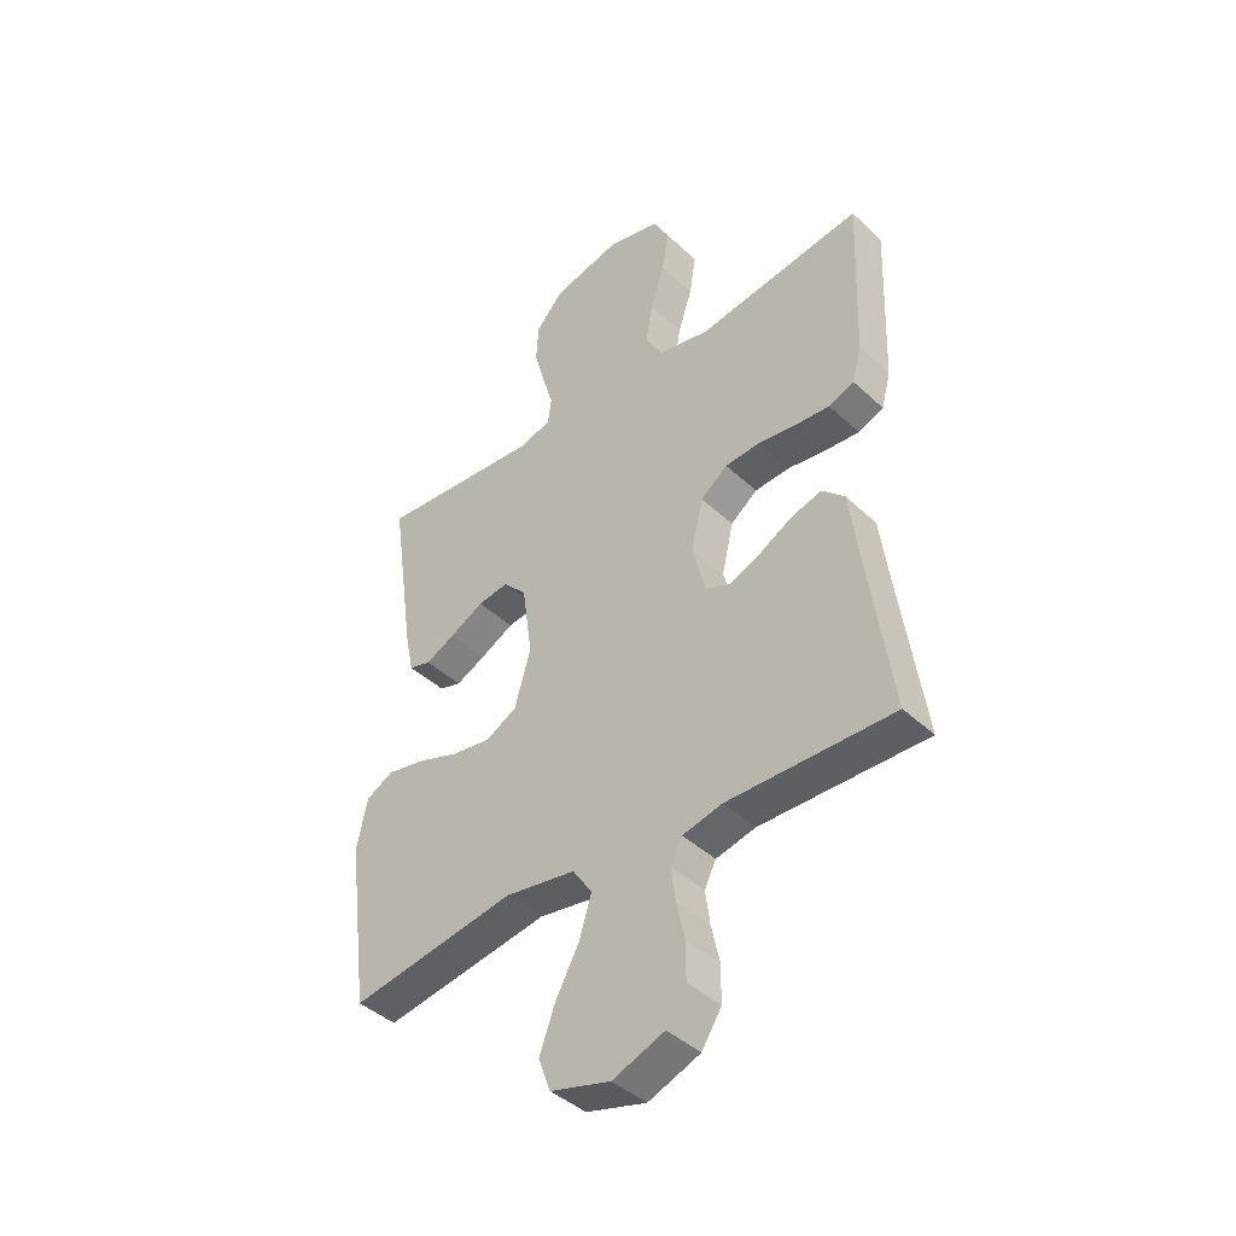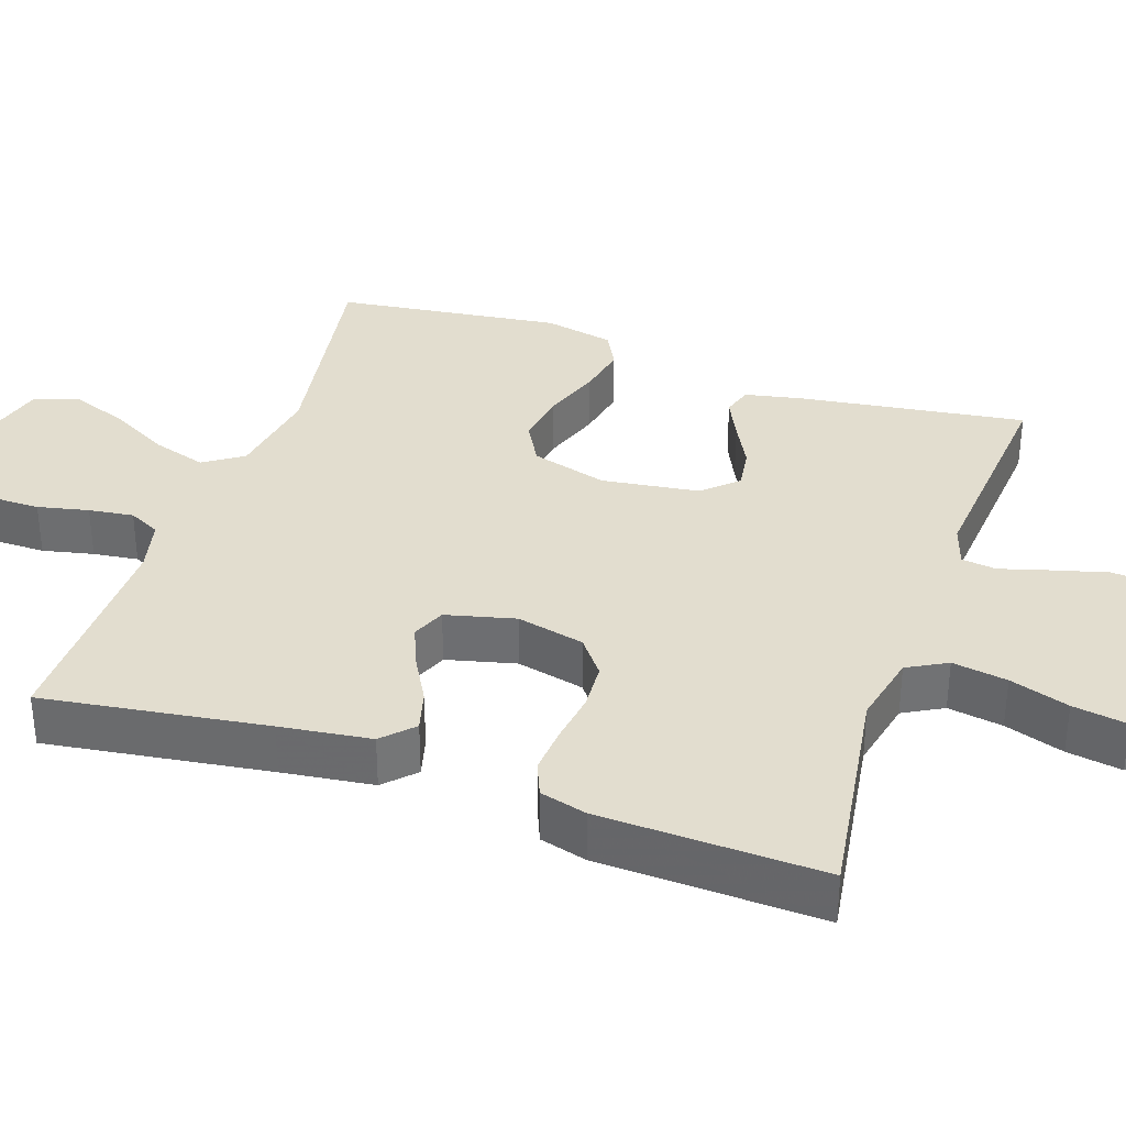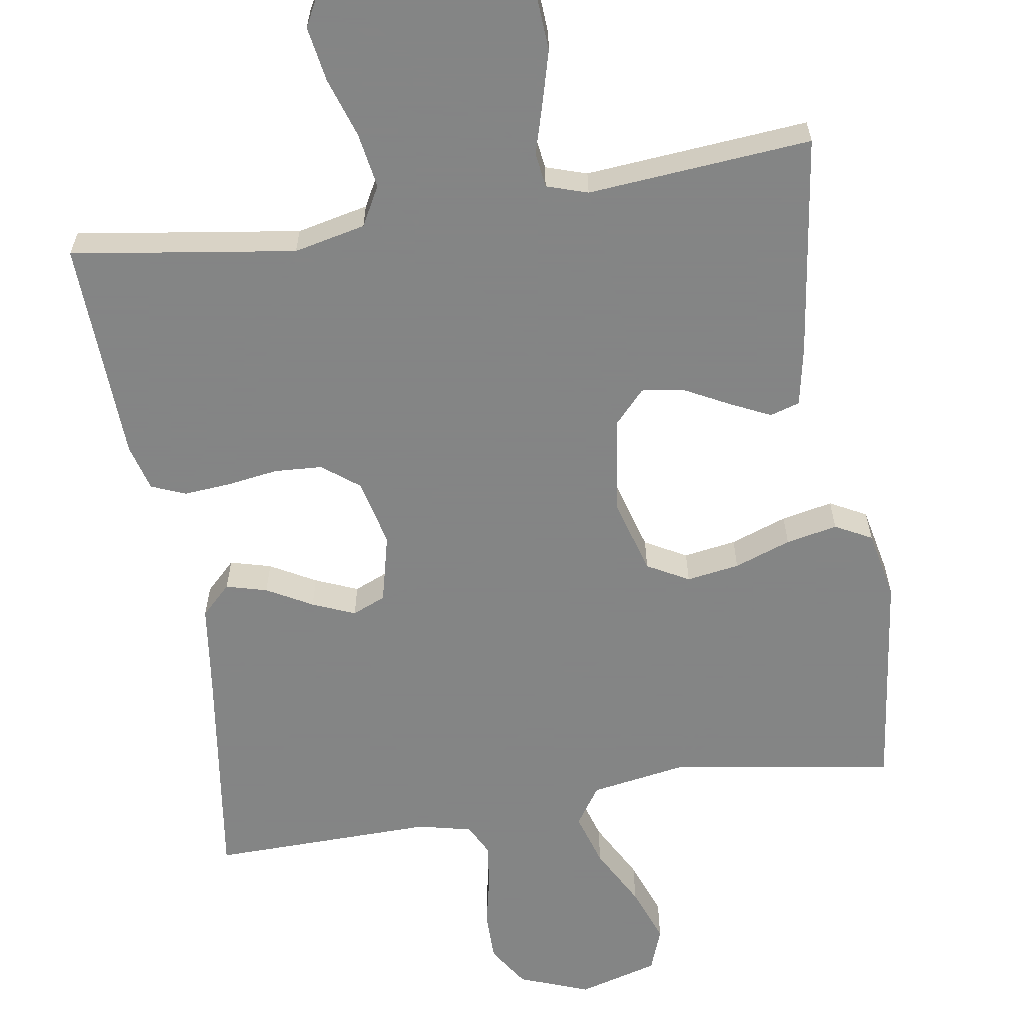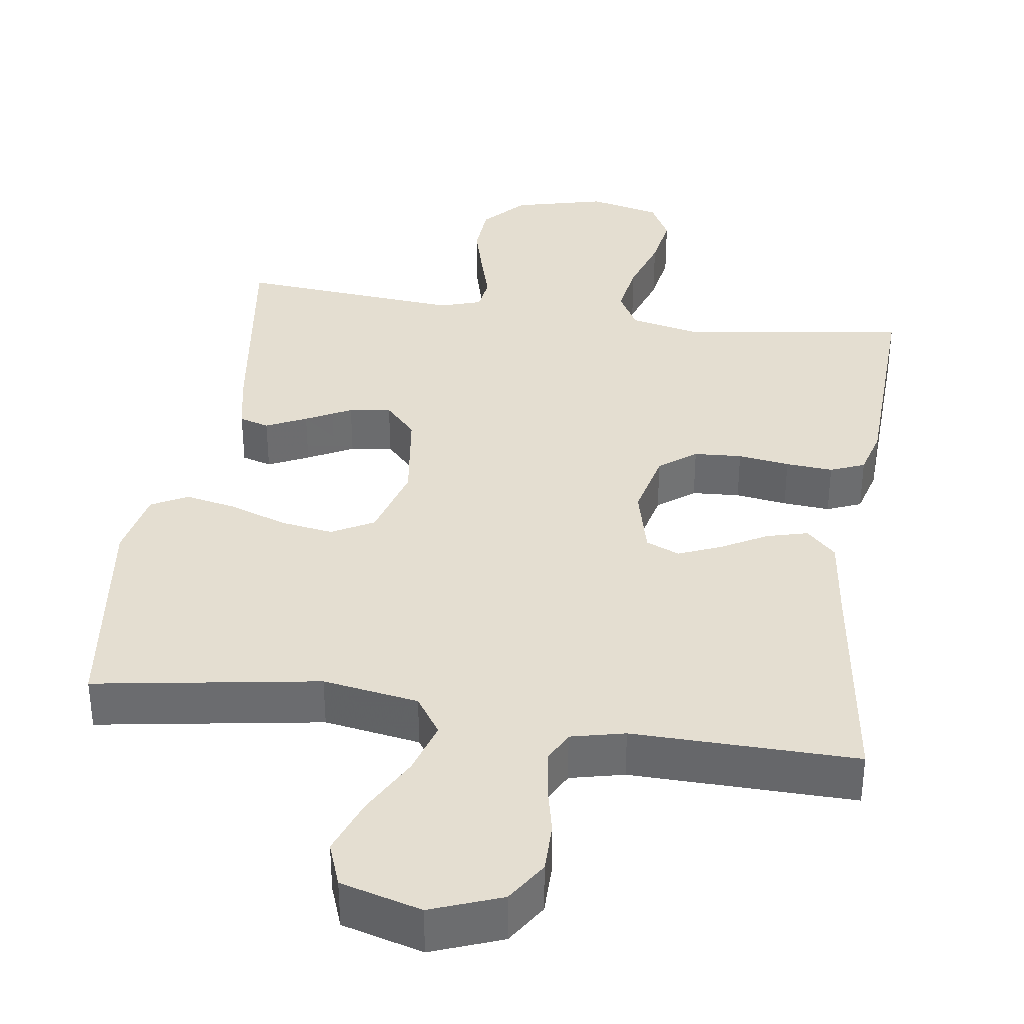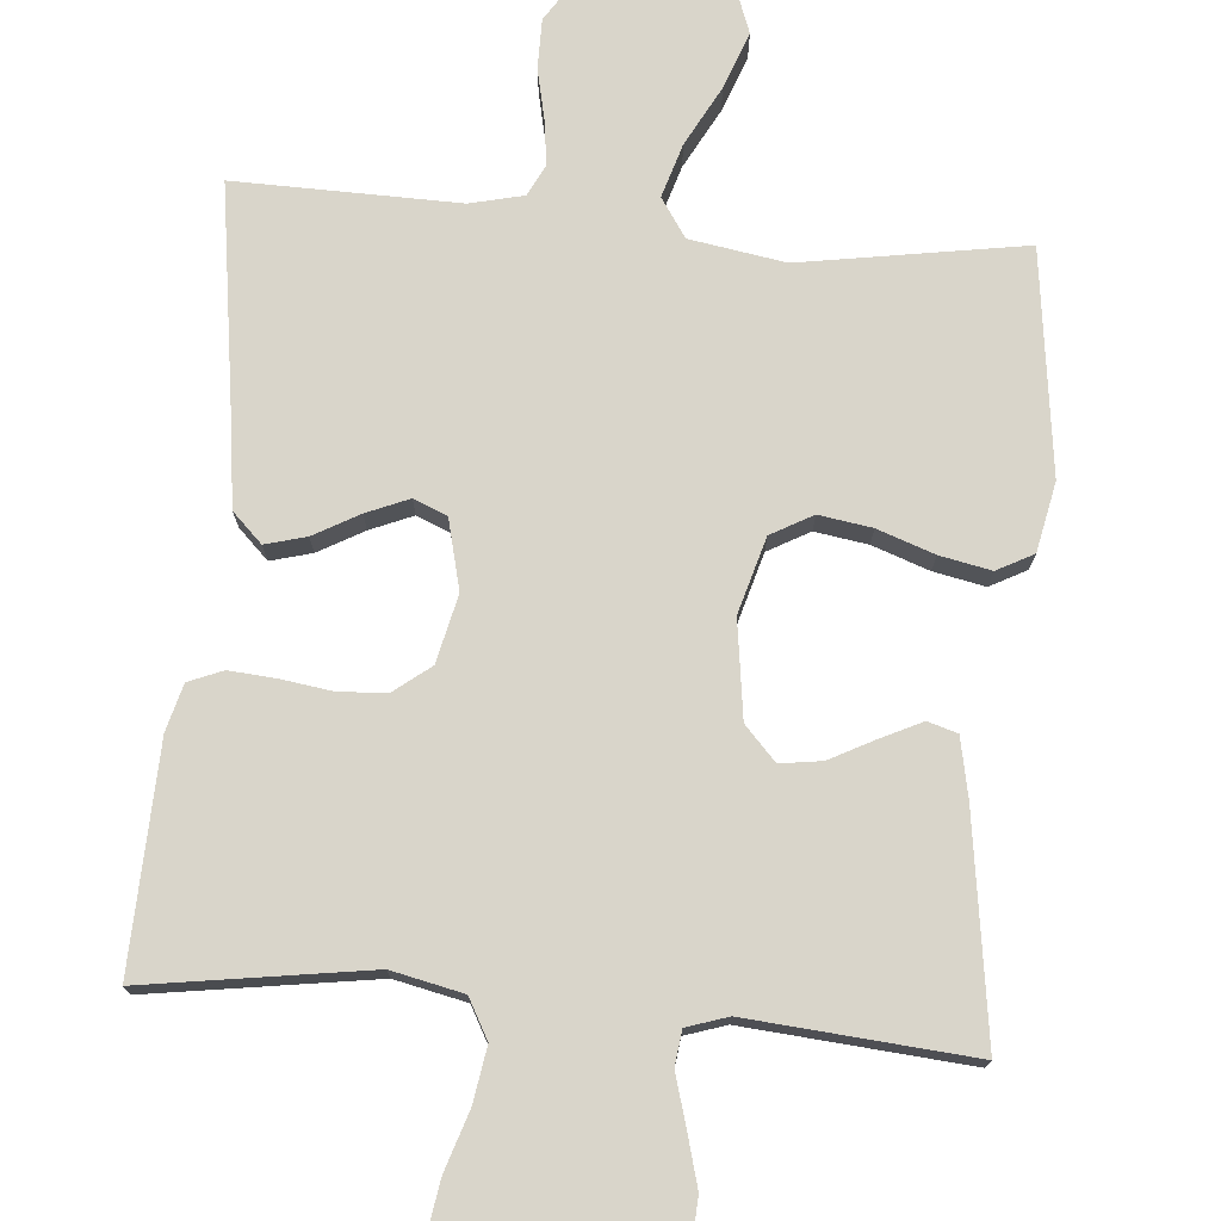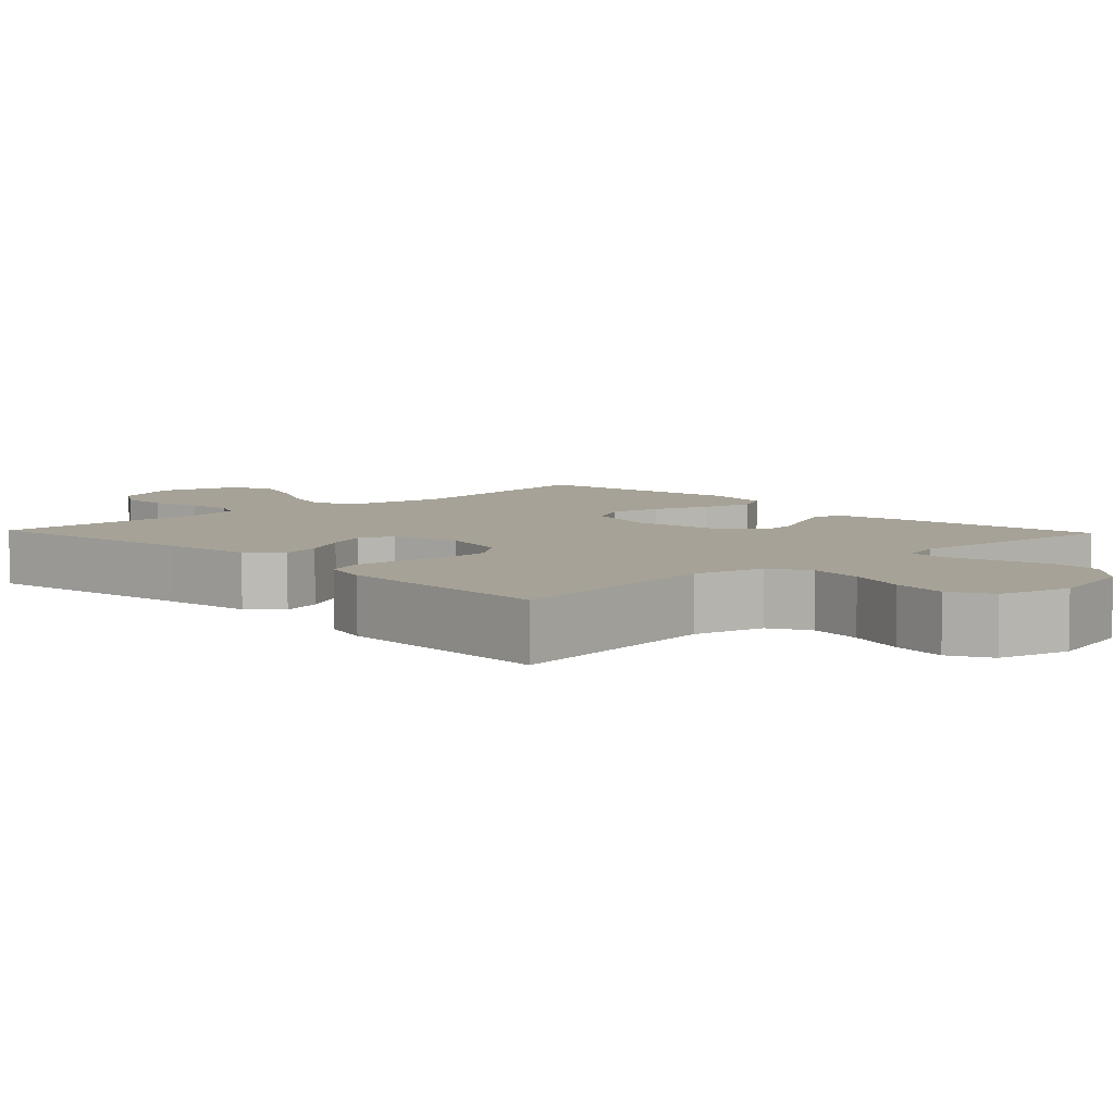
<metadata>
{"format":"obj","ext":"obj","renderer":"f3d","projection":"perspective","resolution":1024,"background":"white","views":[{"elev":-42.3,"azim":-137.9,"up":"+Z"},{"elev":35.0,"azim":-71.1,"up":"+Y"},{"elev":-61.6,"azim":9.2,"up":"+Y"},{"elev":36.4,"azim":-171.6,"up":"+Y"},{"elev":74.7,"azim":4.9,"up":"+Y"},{"elev":6.4,"azim":-43.6,"up":"+Y"}]}
</metadata>
<code>
v -0.5 0.07 -0.5
v -0.457 0.07 -0.2
v -0.441 0.07 -0.078
v -0.401 0.07 -0.039
v -0.346 0.07 -0.054
v -0.285 0.07 -0.088
v -0.228 0.07 -0.112
v -0.183 0.07 -0.093
v -0.16 0.07 0
v -0.181 0.07 0.091
v -0.23 0.07 0.129
v -0.294 0.07 0.133
v -0.363 0.07 0.123
v -0.426 0.07 0.118
v -0.472 0.07 0.137
v -0.489 0.07 0.2
v -0.5 0.07 0.5
v -0.2 0.07 0.455
v -0.104 0.07 0.476
v -0.075 0.07 0.529
v -0.087 0.07 0.603
v -0.113 0.07 0.683
v -0.125 0.07 0.757
v -0.096 0.07 0.812
v 0 0.07 0.835
v 0.123 0.07 0.804
v 0.174 0.07 0.748
v 0.178 0.07 0.678
v 0.158 0.07 0.605
v 0.139 0.07 0.54
v 0.145 0.07 0.493
v 0.2 0.07 0.475
v 0.5 0.07 0.5
v 0.457 0.07 0.2
v 0.441 0.07 0.121
v 0.401 0.07 0.109
v 0.347 0.07 0.135
v 0.286 0.07 0.167
v 0.23 0.07 0.175
v 0.188 0.07 0.13
v 0.17 0.07 0
v 0.199 0.07 -0.102
v 0.255 0.07 -0.133
v 0.326 0.07 -0.122
v 0.402 0.07 -0.095
v 0.471 0.07 -0.081
v 0.52 0.07 -0.107
v 0.539 0.07 -0.2
v 0.5 0.07 -0.5
v 0.2 0.07 -0.451
v 0.072 0.07 -0.472
v 0.037 0.07 -0.524
v 0.059 0.07 -0.596
v 0.102 0.07 -0.676
v 0.13 0.07 -0.752
v 0.108 0.07 -0.811
v 0 0.07 -0.841
v -0.094 0.07 -0.805
v -0.13 0.07 -0.749
v -0.13 0.07 -0.682
v -0.115 0.07 -0.614
v -0.107 0.07 -0.554
v -0.128 0.07 -0.512
v -0.2 0.07 -0.495
v -0.5 0 -0.5
v -0.457 0 -0.2
v -0.441 0 -0.078
v -0.401 0 -0.039
v -0.346 0 -0.054
v -0.285 0 -0.088
v -0.228 0 -0.112
v -0.183 0 -0.093
v -0.16 0 0
v -0.181 0 0.091
v -0.23 0 0.129
v -0.294 0 0.133
v -0.363 0 0.123
v -0.426 0 0.118
v -0.472 0 0.137
v -0.489 0 0.2
v -0.5 0 0.5
v -0.2 0 0.455
v -0.104 0 0.476
v -0.075 0 0.529
v -0.087 0 0.603
v -0.113 0 0.683
v -0.125 0 0.757
v -0.096 0 0.812
v 0 0 0.835
v 0.123 0 0.804
v 0.174 0 0.748
v 0.178 0 0.678
v 0.158 0 0.605
v 0.139 0 0.54
v 0.145 0 0.493
v 0.2 0 0.475
v 0.5 0 0.5
v 0.457 0 0.2
v 0.441 0 0.121
v 0.401 0 0.109
v 0.347 0 0.135
v 0.286 0 0.167
v 0.23 0 0.175
v 0.188 0 0.13
v 0.17 0 0
v 0.199 0 -0.102
v 0.255 0 -0.133
v 0.326 0 -0.122
v 0.402 0 -0.095
v 0.471 0 -0.081
v 0.52 0 -0.107
v 0.539 0 -0.2
v 0.5 0 -0.5
v 0.2 0 -0.451
v 0.072 0 -0.472
v 0.037 0 -0.524
v 0.059 0 -0.596
v 0.102 0 -0.676
v 0.13 0 -0.752
v 0.108 0 -0.811
v 0 0 -0.841
v -0.094 0 -0.805
v -0.13 0 -0.749
v -0.13 0 -0.682
v -0.115 0 -0.614
v -0.107 0 -0.554
v -0.128 0 -0.512
v -0.2 0 -0.495
f 59 60 61
f 58 59 61
f 57 58 61
f 56 57 61
f 55 56 61
f 54 55 61
f 53 54 61
f 52 53 61 62
f 51 52 62 63
f 48 49 50
f 47 48 50
f 46 47 50
f 45 46 50
f 44 45 50
f 43 44 50 51
f 51 63 64
f 43 51 64
f 42 43 64
f 36 37 38
f 35 36 38
f 34 35 38
f 33 34 38
f 32 33 38
f 31 32 38 39
f 28 29 30
f 27 28 30
f 26 27 30
f 25 26 30
f 24 25 30
f 23 24 30
f 22 23 30
f 21 22 30
f 20 21 30 31
f 31 39 40
f 20 31 40
f 19 20 40
f 16 17 18
f 15 16 18
f 14 15 18
f 13 14 18
f 12 13 18
f 18 19 40
f 12 18 40
f 11 12 40
f 4 5 6
f 3 4 6
f 2 3 6
f 2 6 7
f 1 2 7
f 64 1 7
f 42 64 7
f 41 42 7
f 10 11 40 41
f 41 7 8
f 41 8 9
f 9 10 41
f 125 124 123
f 125 123 122
f 125 122 121
f 125 121 120
f 125 120 119
f 125 119 118
f 125 118 117
f 126 125 117 116
f 127 126 116 115
f 114 113 112
f 114 112 111
f 114 111 110
f 114 110 109
f 114 109 108
f 115 114 108 107
f 128 127 115
f 128 115 107
f 128 107 106
f 102 101 100
f 102 100 99
f 102 99 98
f 102 98 97
f 102 97 96
f 103 102 96 95
f 94 93 92
f 94 92 91
f 94 91 90
f 94 90 89
f 94 89 88
f 94 88 87
f 94 87 86
f 94 86 85
f 95 94 85 84
f 104 103 95
f 104 95 84
f 104 84 83
f 82 81 80
f 82 80 79
f 82 79 78
f 82 78 77
f 82 77 76
f 104 83 82
f 104 82 76
f 104 76 75
f 70 69 68
f 70 68 67
f 70 67 66
f 71 70 66
f 71 66 65
f 71 65 128
f 71 128 106
f 71 106 105
f 105 104 75 74
f 72 71 105
f 73 72 105
f 105 74 73
f 1 65 66 2
f 2 66 67 3
f 3 67 68 4
f 4 68 69 5
f 5 69 70 6
f 6 70 71 7
f 7 71 72 8
f 8 72 73 9
f 9 73 74 10
f 10 74 75 11
f 11 75 76 12
f 12 76 77 13
f 13 77 78 14
f 14 78 79 15
f 15 79 80 16
f 16 80 81 17
f 17 81 82 18
f 18 82 83 19
f 19 83 84 20
f 20 84 85 21
f 21 85 86 22
f 22 86 87 23
f 23 87 88 24
f 24 88 89 25
f 25 89 90 26
f 26 90 91 27
f 27 91 92 28
f 28 92 93 29
f 29 93 94 30
f 30 94 95 31
f 31 95 96 32
f 32 96 97 33
f 33 97 98 34
f 34 98 99 35
f 35 99 100 36
f 36 100 101 37
f 37 101 102 38
f 38 102 103 39
f 39 103 104 40
f 40 104 105 41
f 41 105 106 42
f 42 106 107 43
f 43 107 108 44
f 44 108 109 45
f 45 109 110 46
f 46 110 111 47
f 47 111 112 48
f 48 112 113 49
f 49 113 114 50
f 50 114 115 51
f 51 115 116 52
f 52 116 117 53
f 53 117 118 54
f 54 118 119 55
f 55 119 120 56
f 56 120 121 57
f 57 121 122 58
f 58 122 123 59
f 59 123 124 60
f 60 124 125 61
f 61 125 126 62
f 62 126 127 63
f 63 127 128 64
f 64 128 65 1

</code>
